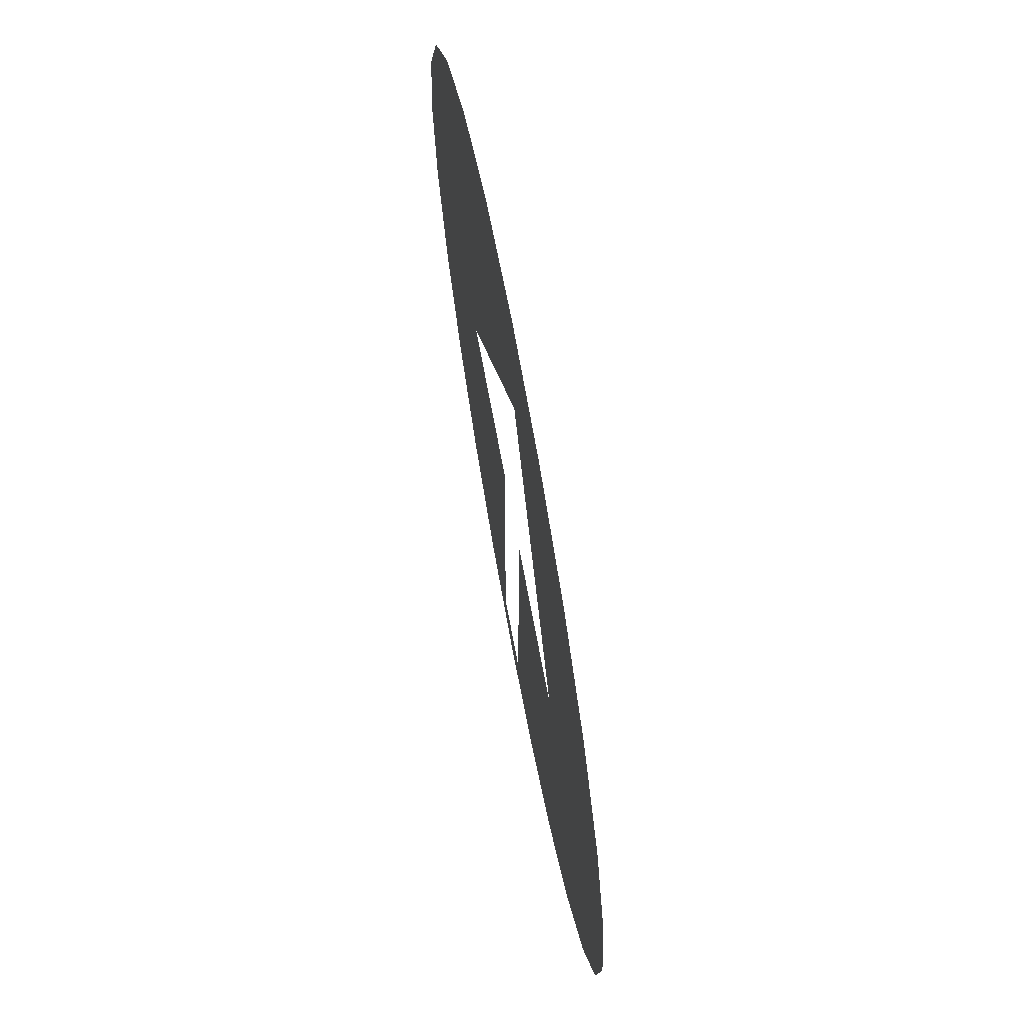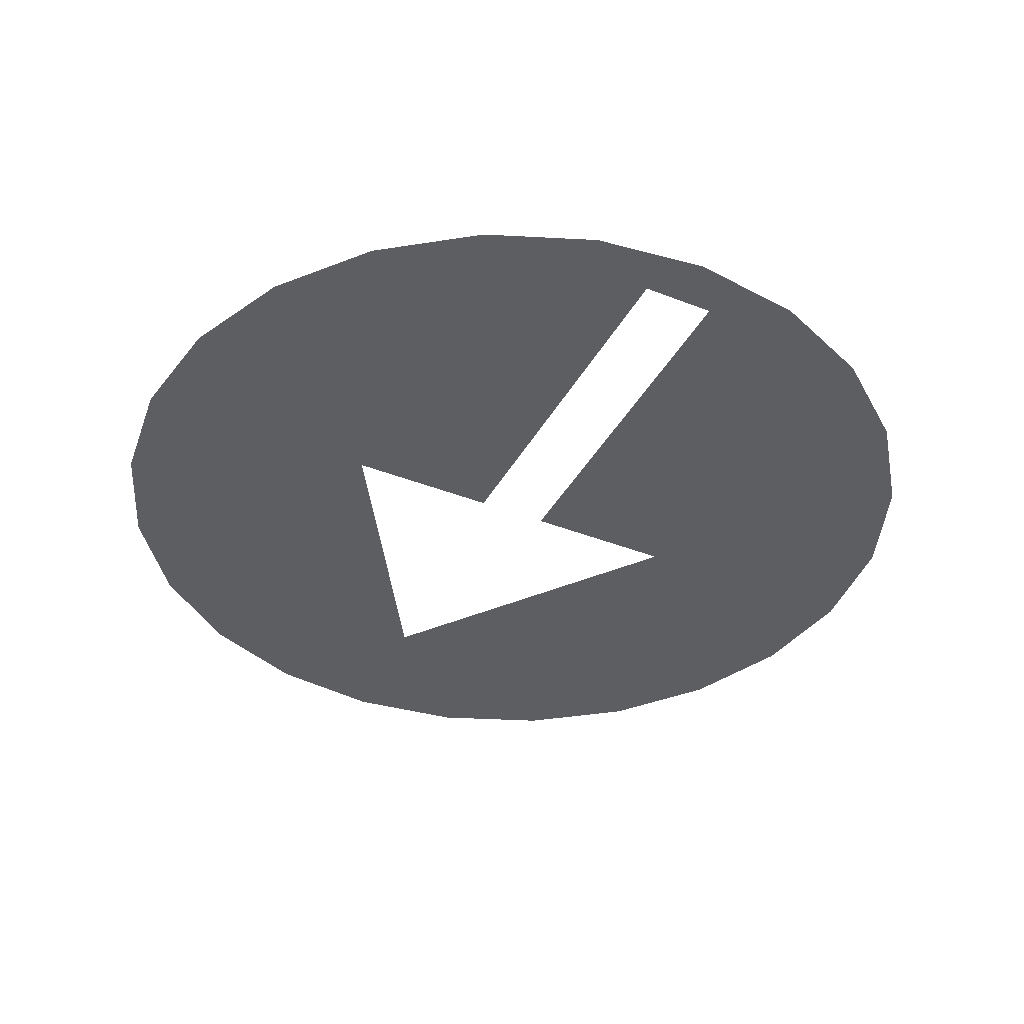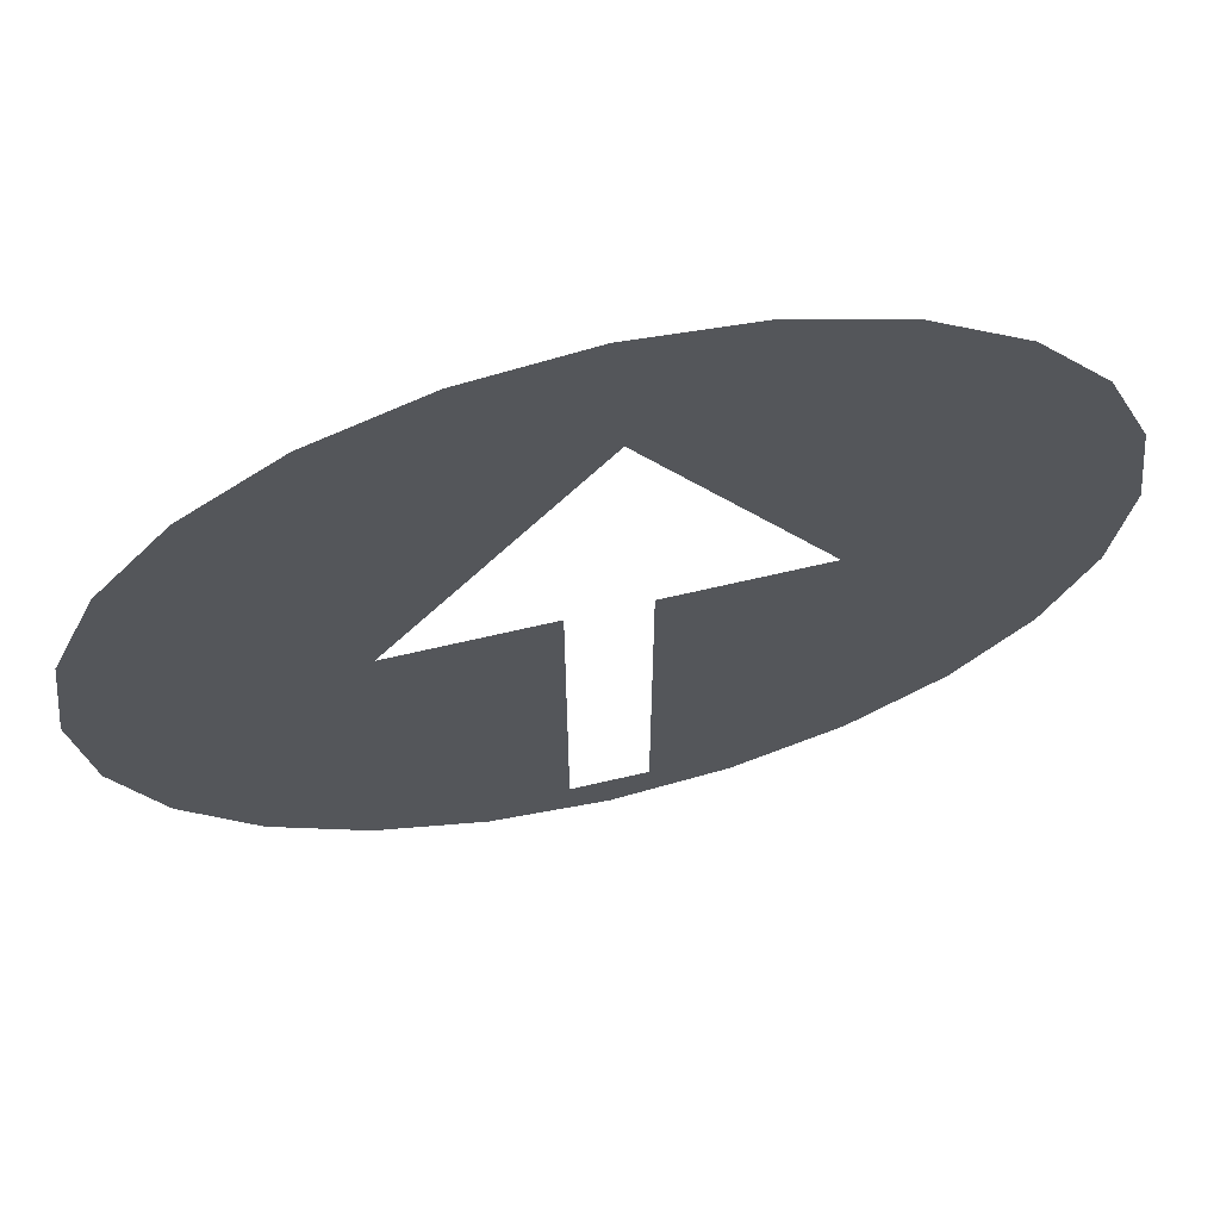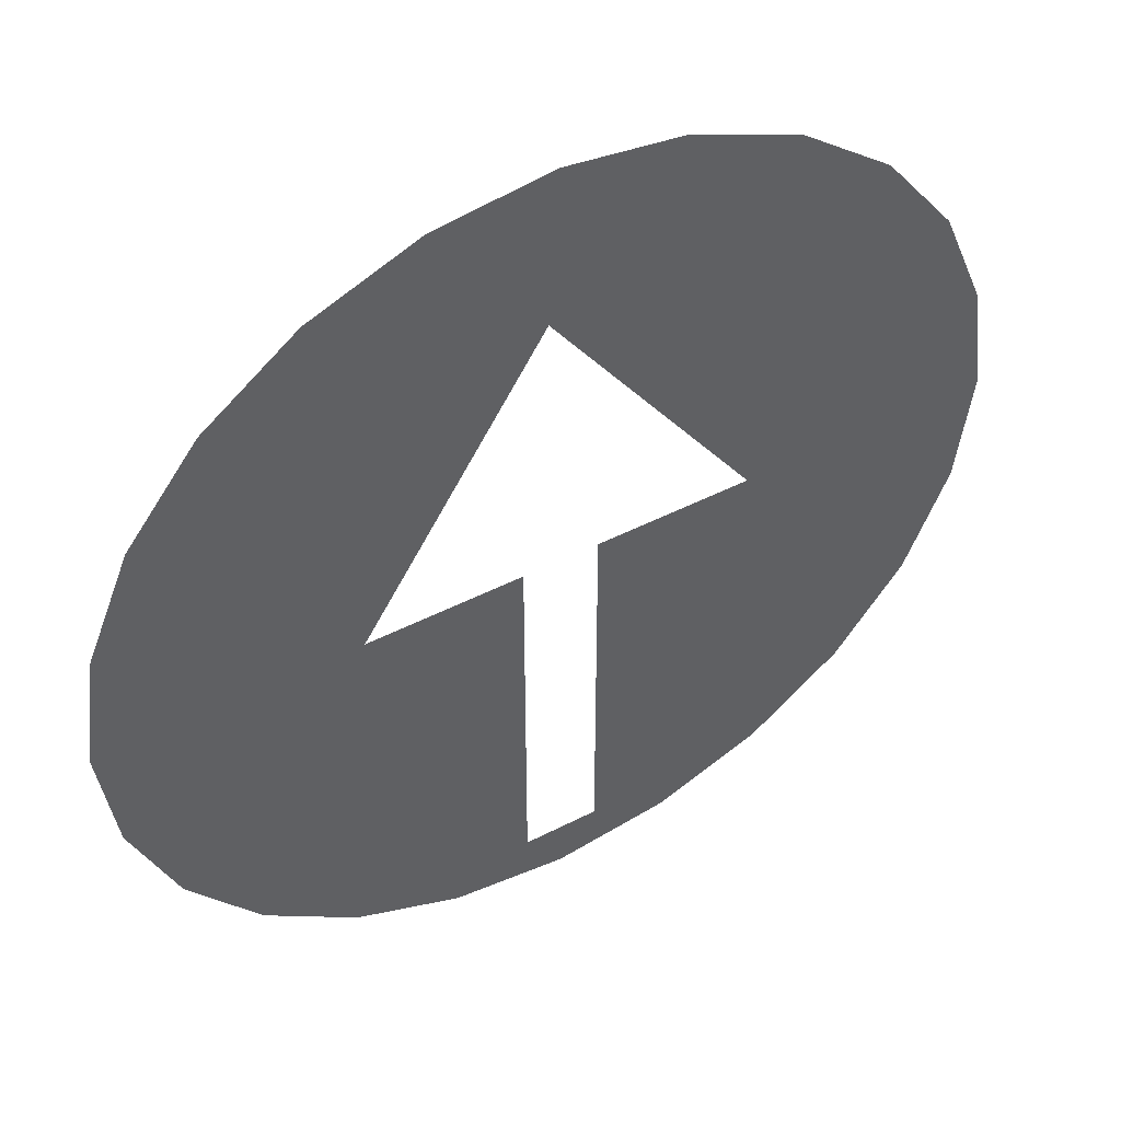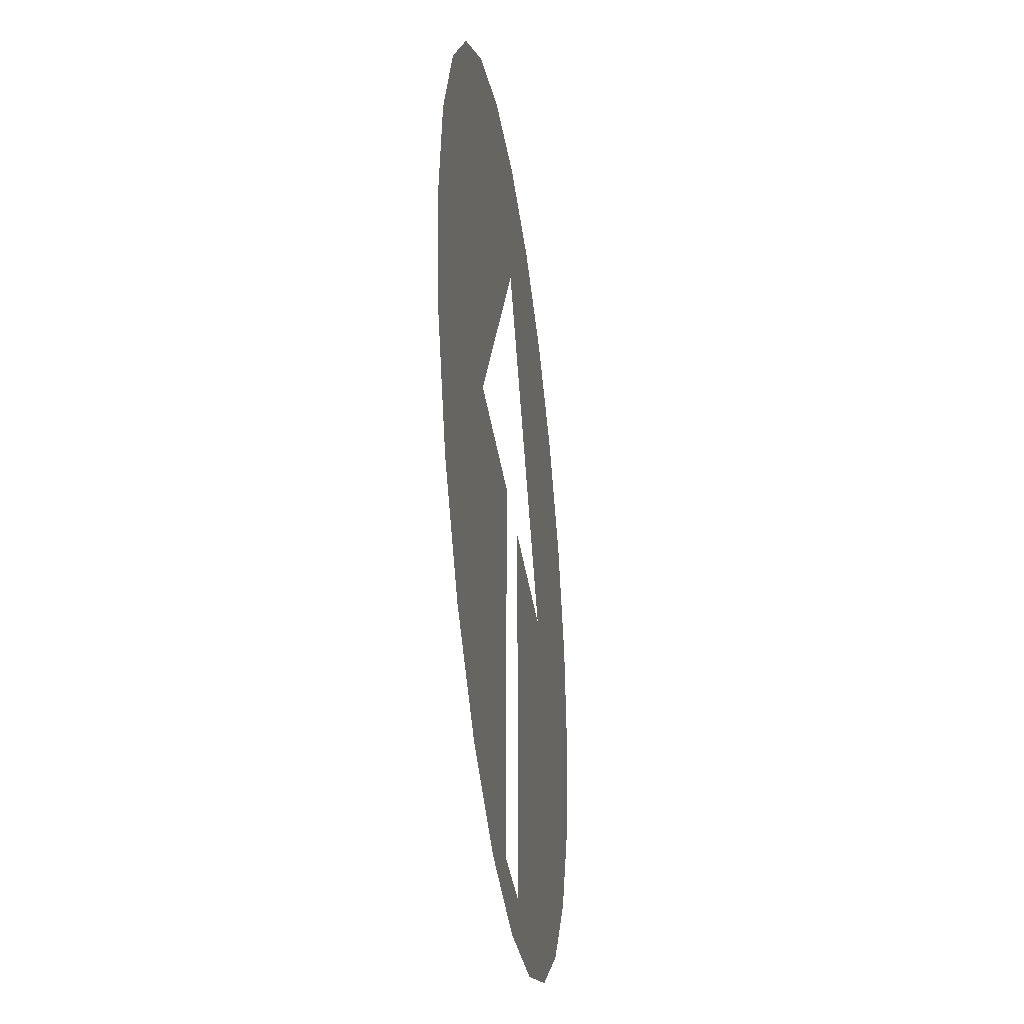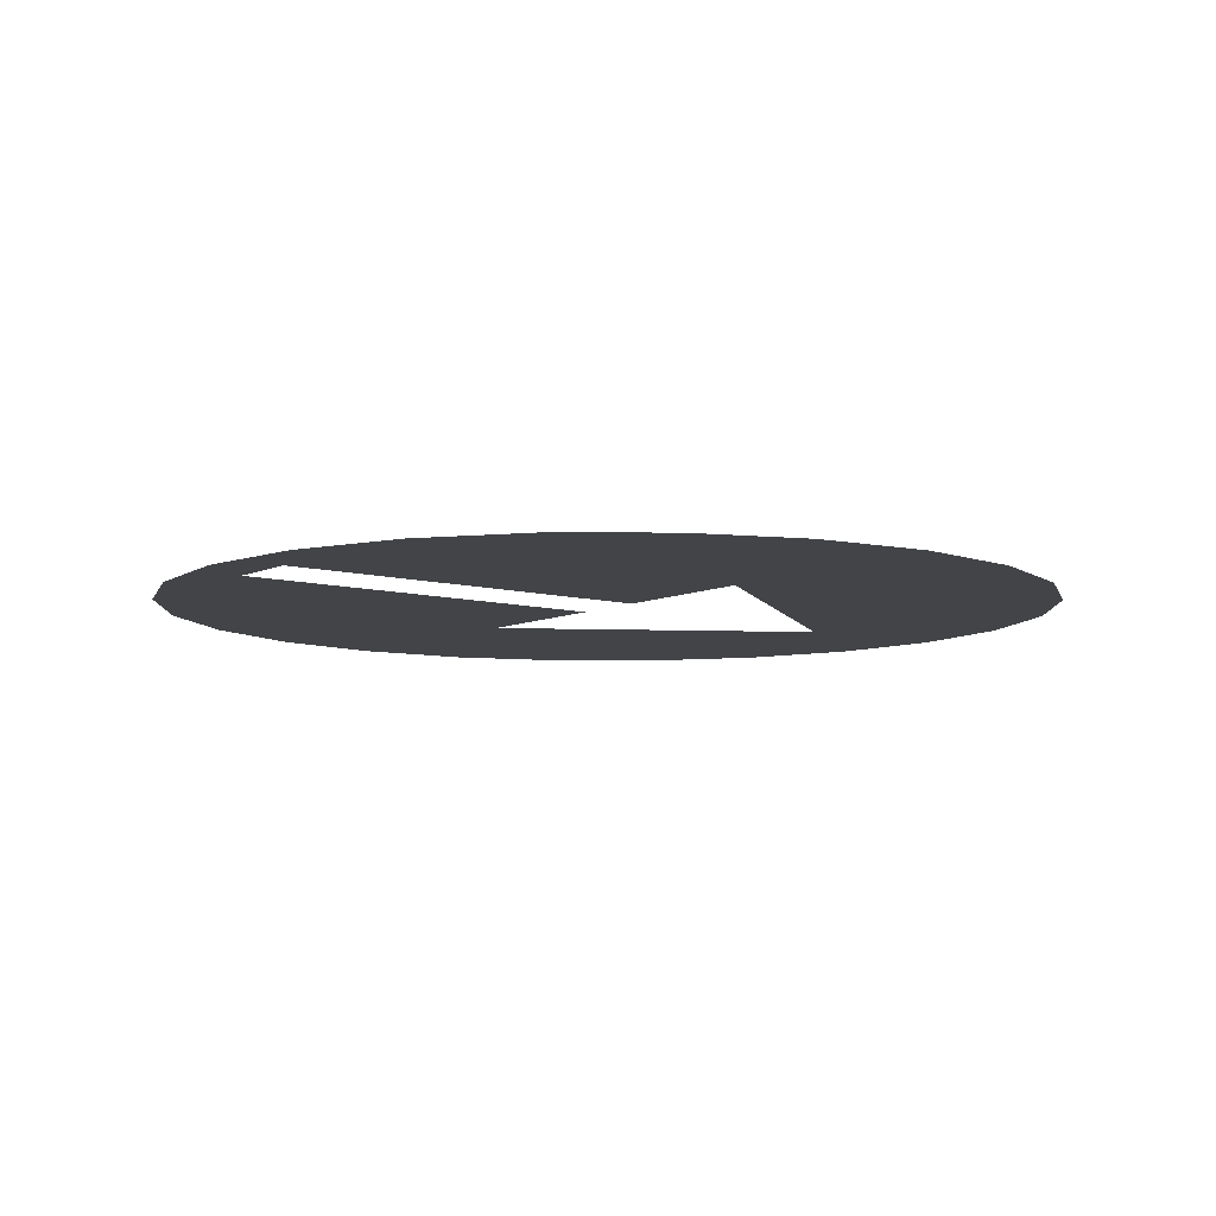
<metadata>
{"format":"obj","ext":"obj","renderer":"f3d","projection":"perspective","resolution":1024,"background":"white","views":[{"elev":70.1,"azim":79.5,"up":"+Z"},{"elev":-39.2,"azim":153.7,"up":"+Y"},{"elev":66.4,"azim":-13.3,"up":"+Z"},{"elev":48.3,"azim":150.1,"up":"+Z"},{"elev":-35.9,"azim":97.8,"up":"+Z"},{"elev":-8.0,"azim":-127.8,"up":"+Y"}]}
</metadata>
<code>
o mesh45/mesh45-geometry/material_2/component_2#mesh45-geometry
v -0.3255 0.3762 -0.514
v -0.3247 0.3762 -0.5204
v -0.3247 0.3762 -0.5077
v -0.3247 0.3762 -0.5077
v -0.3247 0.3762 -0.5204
v -0.3222 0.3762 -0.5017
v -0.3072 0.3762 -0.4902
v -0.3115 0.3762 -0.514
v -0.3008 0.3762 -0.4894
v -0.3132 0.3762 -0.4927
v -0.3115 0.3762 -0.514
v -0.3072 0.3762 -0.4902
v -0.3222 0.3762 -0.5017
v -0.3222 0.3762 -0.5264
v -0.3183 0.3762 -0.4966
v -0.3247 0.3762 -0.5204
v -0.3222 0.3762 -0.5264
v -0.3222 0.3762 -0.5017
v -0.3008 0.3762 -0.4894
v -0.3002 0.3762 -0.4981
v -0.2944 0.3762 -0.4902
v -0.3115 0.3762 -0.514
v -0.3002 0.3762 -0.4981
v -0.3008 0.3762 -0.4894
v -0.3132 0.3762 -0.5354
v -0.3115 0.3762 -0.514
v -0.3132 0.3762 -0.4927
v -0.3183 0.3762 -0.4966
v -0.3183 0.3762 -0.5315
v -0.3132 0.3762 -0.4927
v -0.3222 0.3762 -0.5264
v -0.3183 0.3762 -0.5315
v -0.3183 0.3762 -0.4966
v -0.2885 0.3762 -0.4927
v -0.2885 0.3762 -0.5354
v -0.2834 0.3762 -0.4966
v -0.2885 0.3762 -0.4927
v -0.2944 0.3762 -0.4902
v -0.2902 0.3762 -0.514
v -0.3002 0.3762 -0.4981
v -0.2902 0.3762 -0.514
v -0.2944 0.3762 -0.4902
v -0.3132 0.3762 -0.5354
v -0.3072 0.3762 -0.5379
v -0.3115 0.3762 -0.514
v -0.3183 0.3762 -0.5315
v -0.3132 0.3762 -0.5354
v -0.3132 0.3762 -0.4927
v -0.2834 0.3762 -0.4966
v -0.2834 0.3762 -0.5315
v -0.2794 0.3762 -0.5017
v -0.2885 0.3762 -0.5354
v -0.2834 0.3762 -0.5315
v -0.2834 0.3762 -0.4966
v -0.2902 0.3762 -0.514
v -0.2885 0.3762 -0.5354
v -0.2885 0.3762 -0.4927
v -0.3115 0.3762 -0.514
v -0.3072 0.3762 -0.5379
v -0.3029 0.3762 -0.514
v -0.2794 0.3762 -0.5264
v -0.277 0.3762 -0.5204
v -0.277 0.3762 -0.5077
v -0.2794 0.3762 -0.5017
v -0.2794 0.3762 -0.5264
v -0.277 0.3762 -0.5077
v -0.2834 0.3762 -0.5315
v -0.2794 0.3762 -0.5264
v -0.2794 0.3762 -0.5017
v -0.2944 0.3762 -0.5379
v -0.2885 0.3762 -0.5354
v -0.2902 0.3762 -0.514
v -0.2988 0.3762 -0.514
v -0.2944 0.3762 -0.5379
v -0.2902 0.3762 -0.514
v -0.3029 0.3762 -0.514
v -0.3072 0.3762 -0.5379
v -0.3029 0.3762 -0.5358
v -0.2761 0.3762 -0.514
v -0.277 0.3762 -0.5077
v -0.277 0.3762 -0.5204
v -0.2988 0.3762 -0.5358
v -0.2944 0.3762 -0.5379
v -0.2988 0.3762 -0.514
v -0.3072 0.3762 -0.5379
v -0.3008 0.3762 -0.5387
v -0.3029 0.3762 -0.5358
v -0.2944 0.3762 -0.5379
v -0.2988 0.3762 -0.5358
v -0.3008 0.3762 -0.5387
v -0.3029 0.3762 -0.5358
v -0.3008 0.3762 -0.5387
v -0.2988 0.3762 -0.5358
v -0.3247 0.3762 -0.5077
v -0.3247 0.3762 -0.5204
v -0.3255 0.3762 -0.514
v -0.3222 0.3762 -0.5017
v -0.3247 0.3762 -0.5204
v -0.3247 0.3762 -0.5077
v -0.3008 0.3762 -0.4894
v -0.3115 0.3762 -0.514
v -0.3072 0.3762 -0.4902
v -0.3072 0.3762 -0.4902
v -0.3115 0.3762 -0.514
v -0.3132 0.3762 -0.4927
v -0.3183 0.3762 -0.4966
v -0.3222 0.3762 -0.5264
v -0.3222 0.3762 -0.5017
v -0.3222 0.3762 -0.5017
v -0.3222 0.3762 -0.5264
v -0.3247 0.3762 -0.5204
v -0.2944 0.3762 -0.4902
v -0.3002 0.3762 -0.4981
v -0.3008 0.3762 -0.4894
v -0.3008 0.3762 -0.4894
v -0.3002 0.3762 -0.4981
v -0.3115 0.3762 -0.514
v -0.3132 0.3762 -0.4927
v -0.3115 0.3762 -0.514
v -0.3132 0.3762 -0.5354
v -0.3132 0.3762 -0.4927
v -0.3183 0.3762 -0.5315
v -0.3183 0.3762 -0.4966
v -0.3183 0.3762 -0.4966
v -0.3183 0.3762 -0.5315
v -0.3222 0.3762 -0.5264
v -0.2834 0.3762 -0.4966
v -0.2885 0.3762 -0.5354
v -0.2885 0.3762 -0.4927
v -0.2902 0.3762 -0.514
v -0.2944 0.3762 -0.4902
v -0.2885 0.3762 -0.4927
v -0.2944 0.3762 -0.4902
v -0.2902 0.3762 -0.514
v -0.3002 0.3762 -0.4981
v -0.3115 0.3762 -0.514
v -0.3072 0.3762 -0.5379
v -0.3132 0.3762 -0.5354
v -0.3132 0.3762 -0.4927
v -0.3132 0.3762 -0.5354
v -0.3183 0.3762 -0.5315
v -0.2794 0.3762 -0.5017
v -0.2834 0.3762 -0.5315
v -0.2834 0.3762 -0.4966
v -0.2834 0.3762 -0.4966
v -0.2834 0.3762 -0.5315
v -0.2885 0.3762 -0.5354
v -0.2885 0.3762 -0.4927
v -0.2885 0.3762 -0.5354
v -0.2902 0.3762 -0.514
v -0.3029 0.3762 -0.514
v -0.3072 0.3762 -0.5379
v -0.3115 0.3762 -0.514
v -0.277 0.3762 -0.5077
v -0.277 0.3762 -0.5204
v -0.2794 0.3762 -0.5264
v -0.277 0.3762 -0.5077
v -0.2794 0.3762 -0.5264
v -0.2794 0.3762 -0.5017
v -0.2794 0.3762 -0.5017
v -0.2794 0.3762 -0.5264
v -0.2834 0.3762 -0.5315
v -0.2902 0.3762 -0.514
v -0.2885 0.3762 -0.5354
v -0.2944 0.3762 -0.5379
v -0.2902 0.3762 -0.514
v -0.2944 0.3762 -0.5379
v -0.2988 0.3762 -0.514
v -0.3029 0.3762 -0.5358
v -0.3072 0.3762 -0.5379
v -0.3029 0.3762 -0.514
v -0.277 0.3762 -0.5204
v -0.277 0.3762 -0.5077
v -0.2761 0.3762 -0.514
v -0.2988 0.3762 -0.514
v -0.2944 0.3762 -0.5379
v -0.2988 0.3762 -0.5358
v -0.3029 0.3762 -0.5358
v -0.3008 0.3762 -0.5387
v -0.3072 0.3762 -0.5379
v -0.3008 0.3762 -0.5387
v -0.2988 0.3762 -0.5358
v -0.2944 0.3762 -0.5379
v -0.2988 0.3762 -0.5358
v -0.3008 0.3762 -0.5387
v -0.3029 0.3762 -0.5358
f 1 2 3
f 4 5 6
f 7 8 9
f 10 11 12
f 13 14 15
f 16 17 18
f 19 20 21
f 22 23 24
f 25 26 27
f 28 29 30
f 31 32 33
f 34 35 36
f 37 38 39
f 40 41 42
f 43 44 45
f 46 47 48
f 49 50 51
f 52 53 54
f 55 56 57
f 58 59 60
f 61 62 63
f 64 65 66
f 67 68 69
f 70 71 72
f 73 74 75
f 76 77 78
f 79 80 81
f 82 83 84
f 85 86 87
f 88 89 90
f 91 92 93
f 94 95 96
f 97 98 99
f 100 101 102
f 103 104 105
f 106 107 108
f 109 110 111
f 112 113 114
f 115 116 117
f 118 119 120
f 121 122 123
f 124 125 126
f 127 128 129
f 130 131 132
f 133 134 135
f 136 137 138
f 139 140 141
f 142 143 144
f 145 146 147
f 148 149 150
f 151 152 153
f 154 155 156
f 157 158 159
f 160 161 162
f 163 164 165
f 166 167 168
f 169 170 171
f 172 173 174
f 175 176 177
f 178 179 180
f 181 182 183
f 184 185 186

</code>
